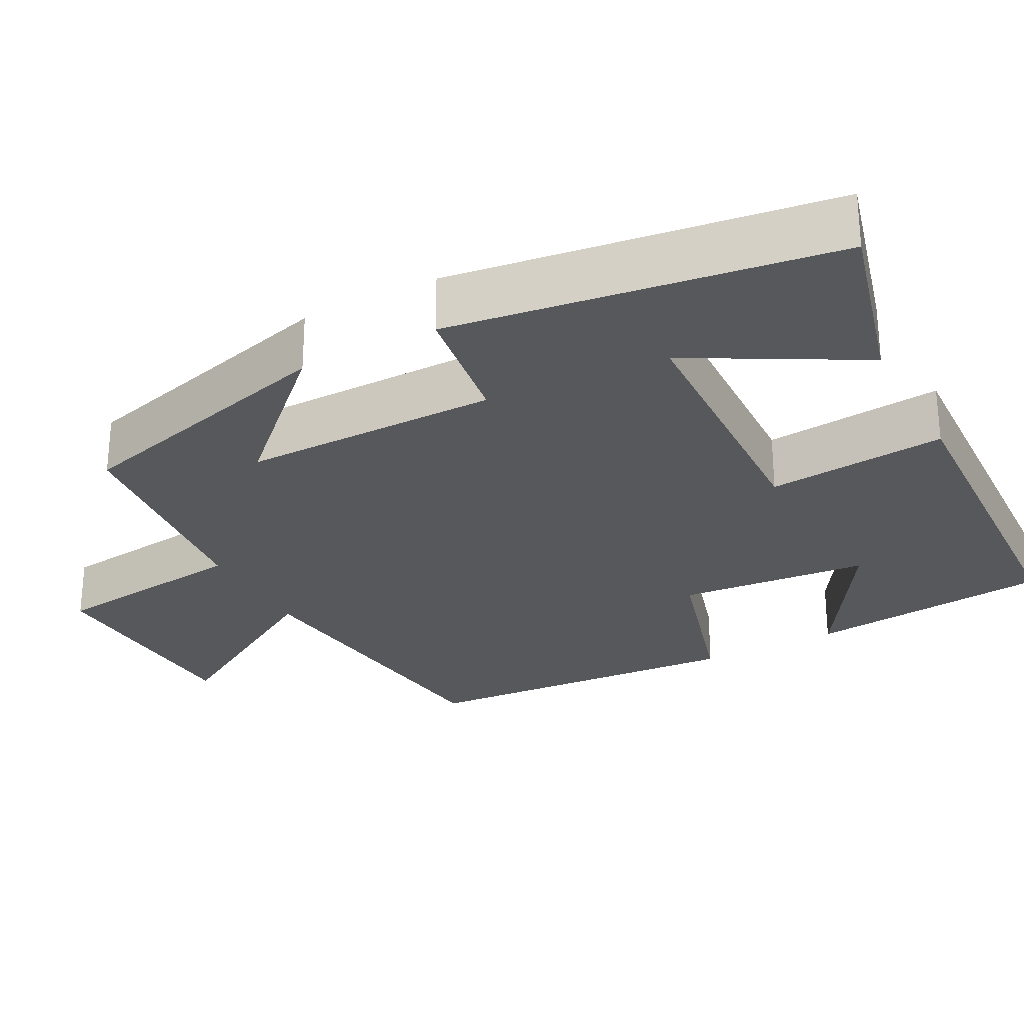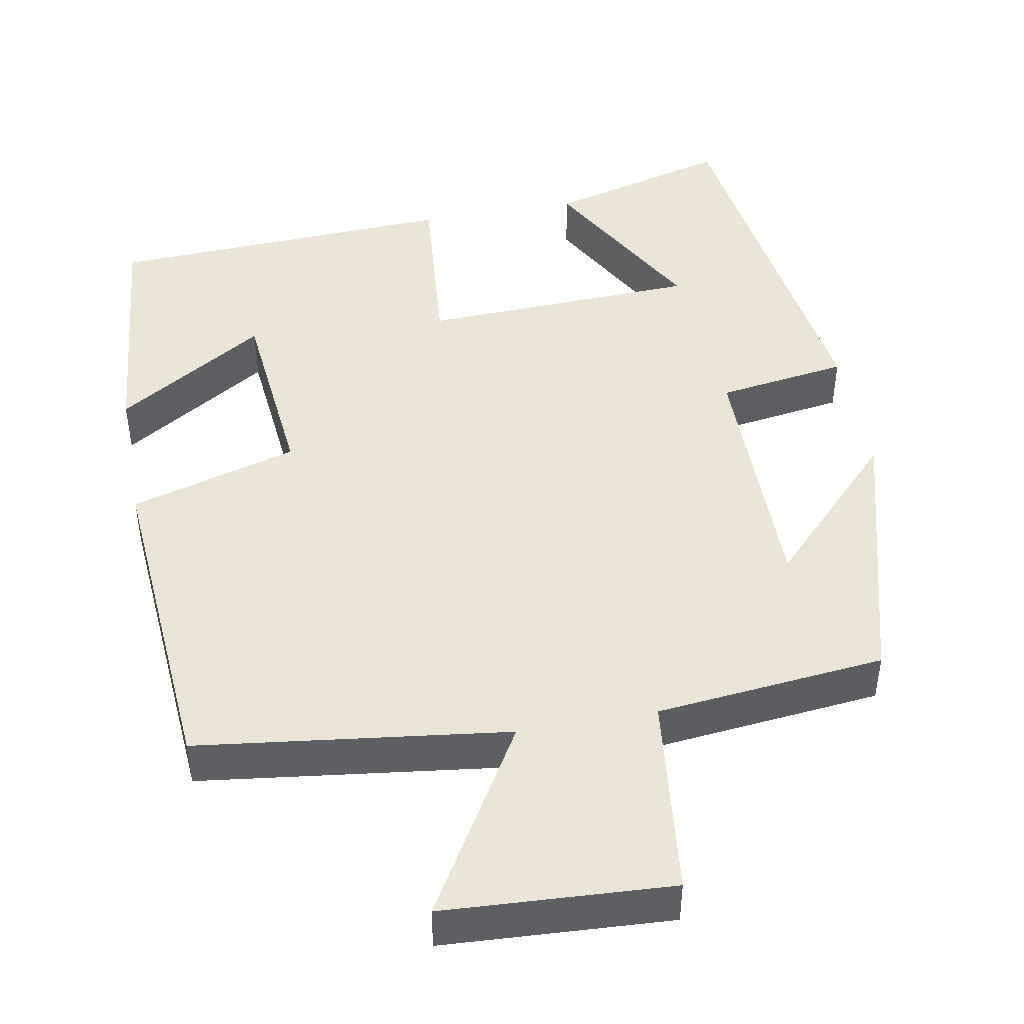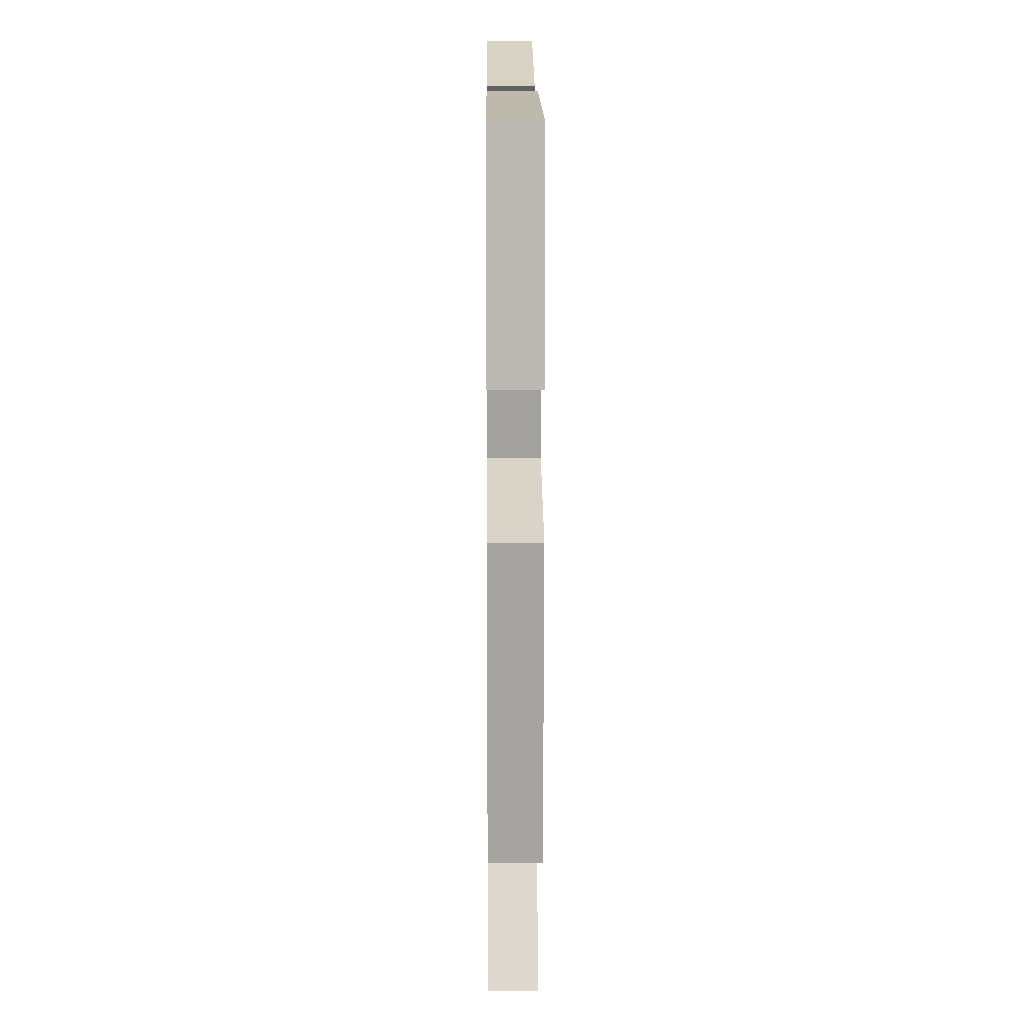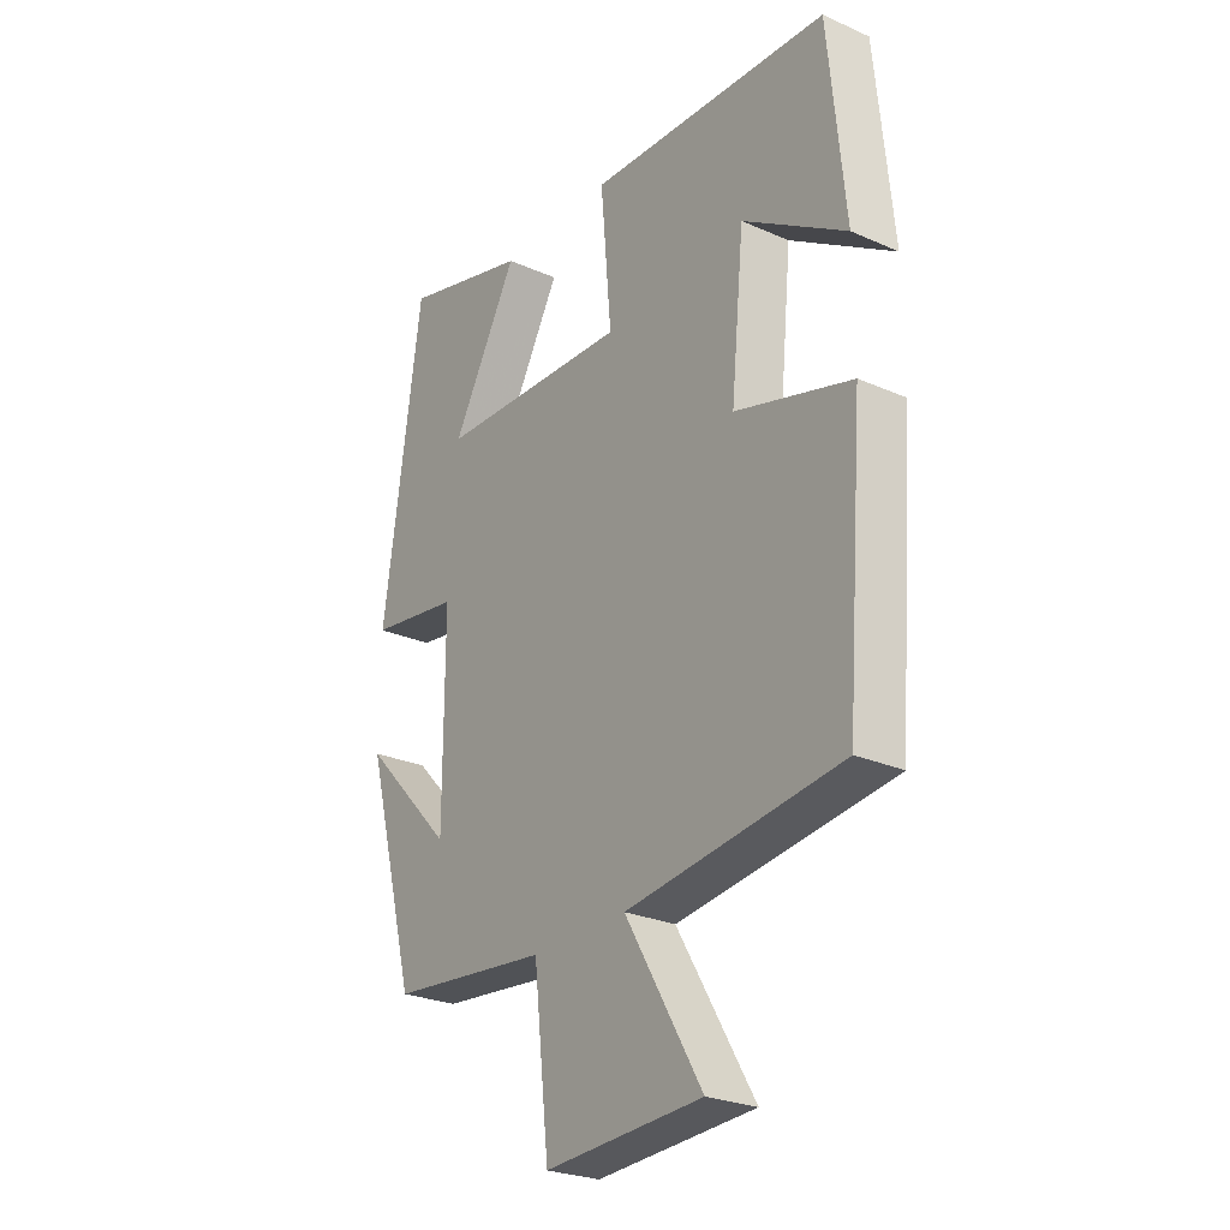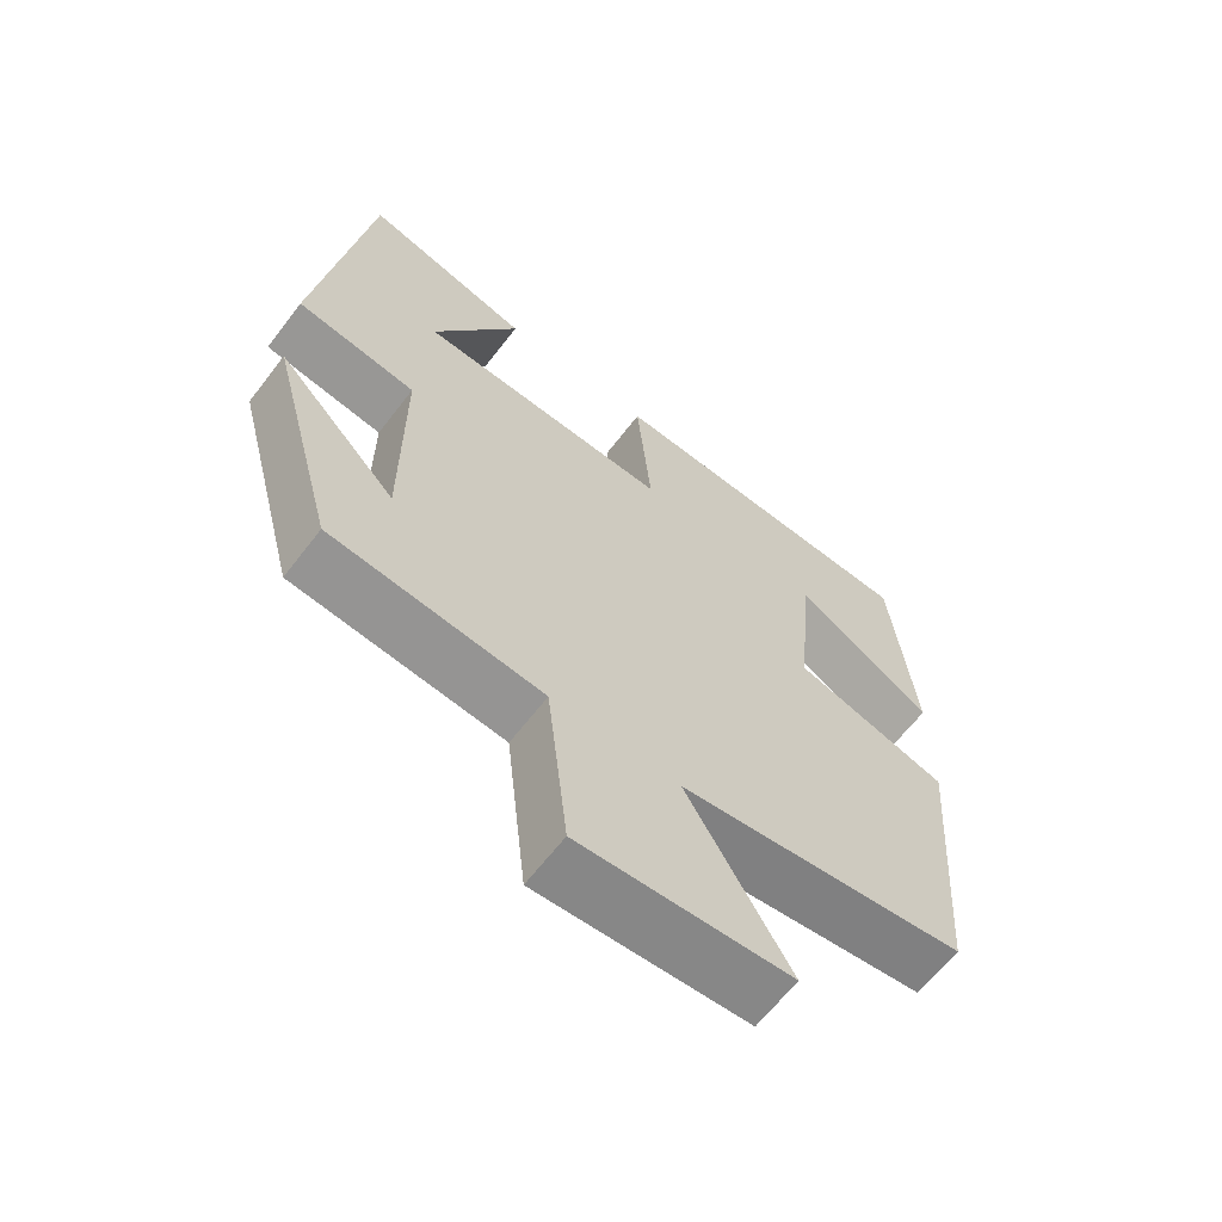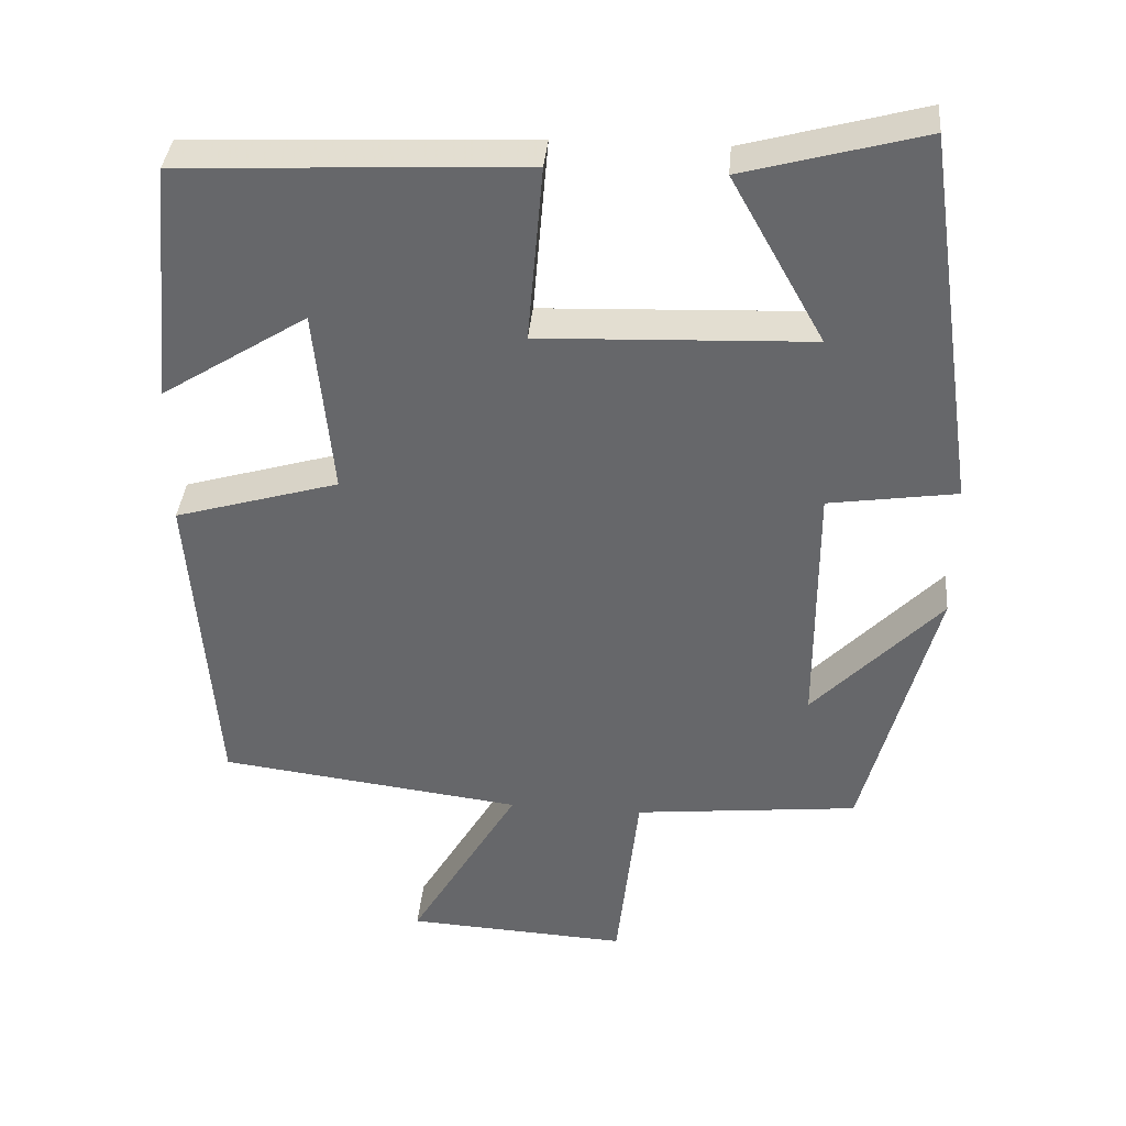
<metadata>
{"format":"obj","ext":"obj","renderer":"f3d","projection":"perspective","resolution":1024,"background":"white","views":[{"elev":-27.7,"azim":-61.9,"up":"+Y"},{"elev":45.9,"azim":169.7,"up":"+Y"},{"elev":12.4,"azim":89.5,"up":"+Z"},{"elev":-26.0,"azim":55.0,"up":"+Z"},{"elev":-64.2,"azim":-37.5,"up":"+Z"},{"elev":37.2,"azim":-175.1,"up":"+Z"}]}
</metadata>
<code>
v 0.469 0.07 0.479
v 0.5 0.07 0.162
v 0.308 0.07 0.283
v 0.284 0.07 0.037
v 0.5 0.07 -0.026
v 0.467 0.07 -0.45
v 0.068 0.07 -0.5
v 0.211 0.07 -0.742
v -0.081 0.07 -0.758
v -0.11 0.07 -0.5
v -0.405 0.07 -0.469
v -0.5 0.07 -0.112
v -0.332 0.07 -0.287
v -0.332 0.07 0.045
v -0.5 0.07 0.07
v -0.429 0.07 0.564
v -0.194 0.07 0.5
v -0.316 0.07 0.282
v 0.04 0.07 0.268
v 0.02 0.07 0.5
v 0.469 0 0.479
v 0.5 0 0.162
v 0.308 0 0.283
v 0.284 0 0.037
v 0.5 0 -0.026
v 0.467 0 -0.45
v 0.068 0 -0.5
v 0.211 0 -0.742
v -0.081 0 -0.758
v -0.11 0 -0.5
v -0.405 0 -0.469
v -0.5 0 -0.112
v -0.332 0 -0.287
v -0.332 0 0.045
v -0.5 0 0.07
v -0.429 0 0.564
v -0.194 0 0.5
v -0.316 0 0.282
v 0.04 0 0.268
v 0.02 0 0.5
f 19 20 1
f 15 16 17 18
f 14 15 18 19
f 13 14 19 1
f 11 12 13
f 10 11 13
f 7 8 9 10
f 4 5 6 7
f 3 4 7 10
f 1 2 3
f 13 1 3
f 3 10 13
f 21 40 39
f 38 37 36 35
f 39 38 35 34
f 21 39 34 33
f 33 32 31
f 33 31 30
f 30 29 28 27
f 27 26 25 24
f 30 27 24 23
f 23 22 21
f 23 21 33
f 33 30 23
f 1 21 22 2
f 2 22 23 3
f 3 23 24 4
f 4 24 25 5
f 5 25 26 6
f 6 26 27 7
f 7 27 28 8
f 8 28 29 9
f 9 29 30 10
f 10 30 31 11
f 11 31 32 12
f 12 32 33 13
f 13 33 34 14
f 14 34 35 15
f 15 35 36 16
f 16 36 37 17
f 17 37 38 18
f 18 38 39 19
f 19 39 40 20
f 20 40 21 1

</code>
